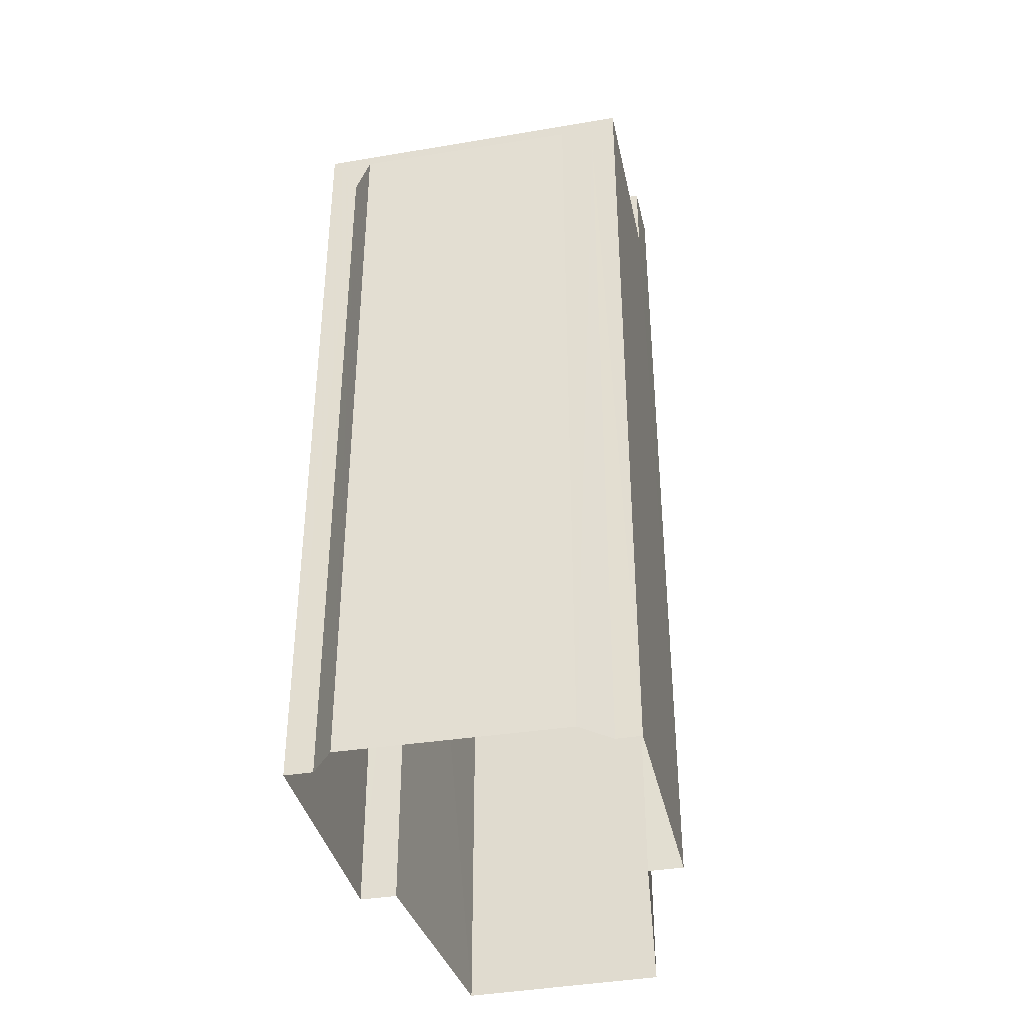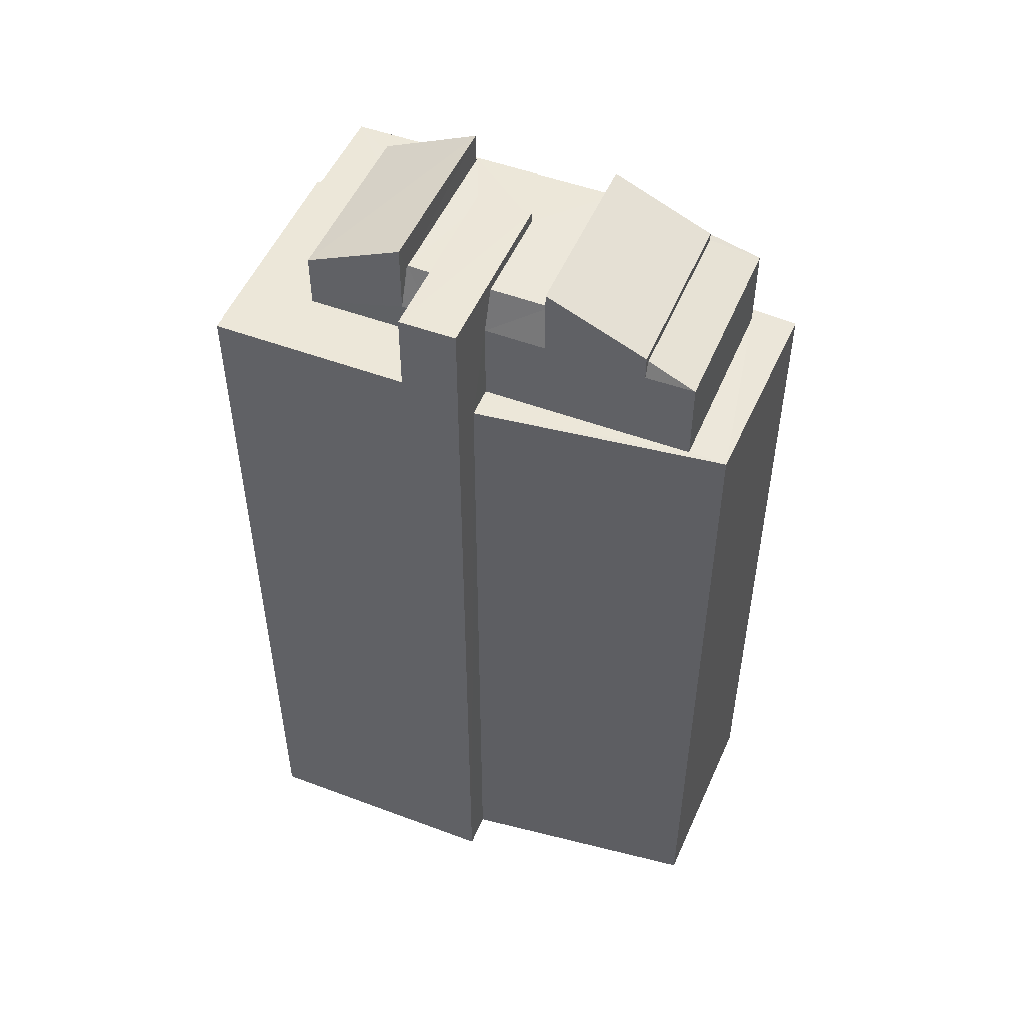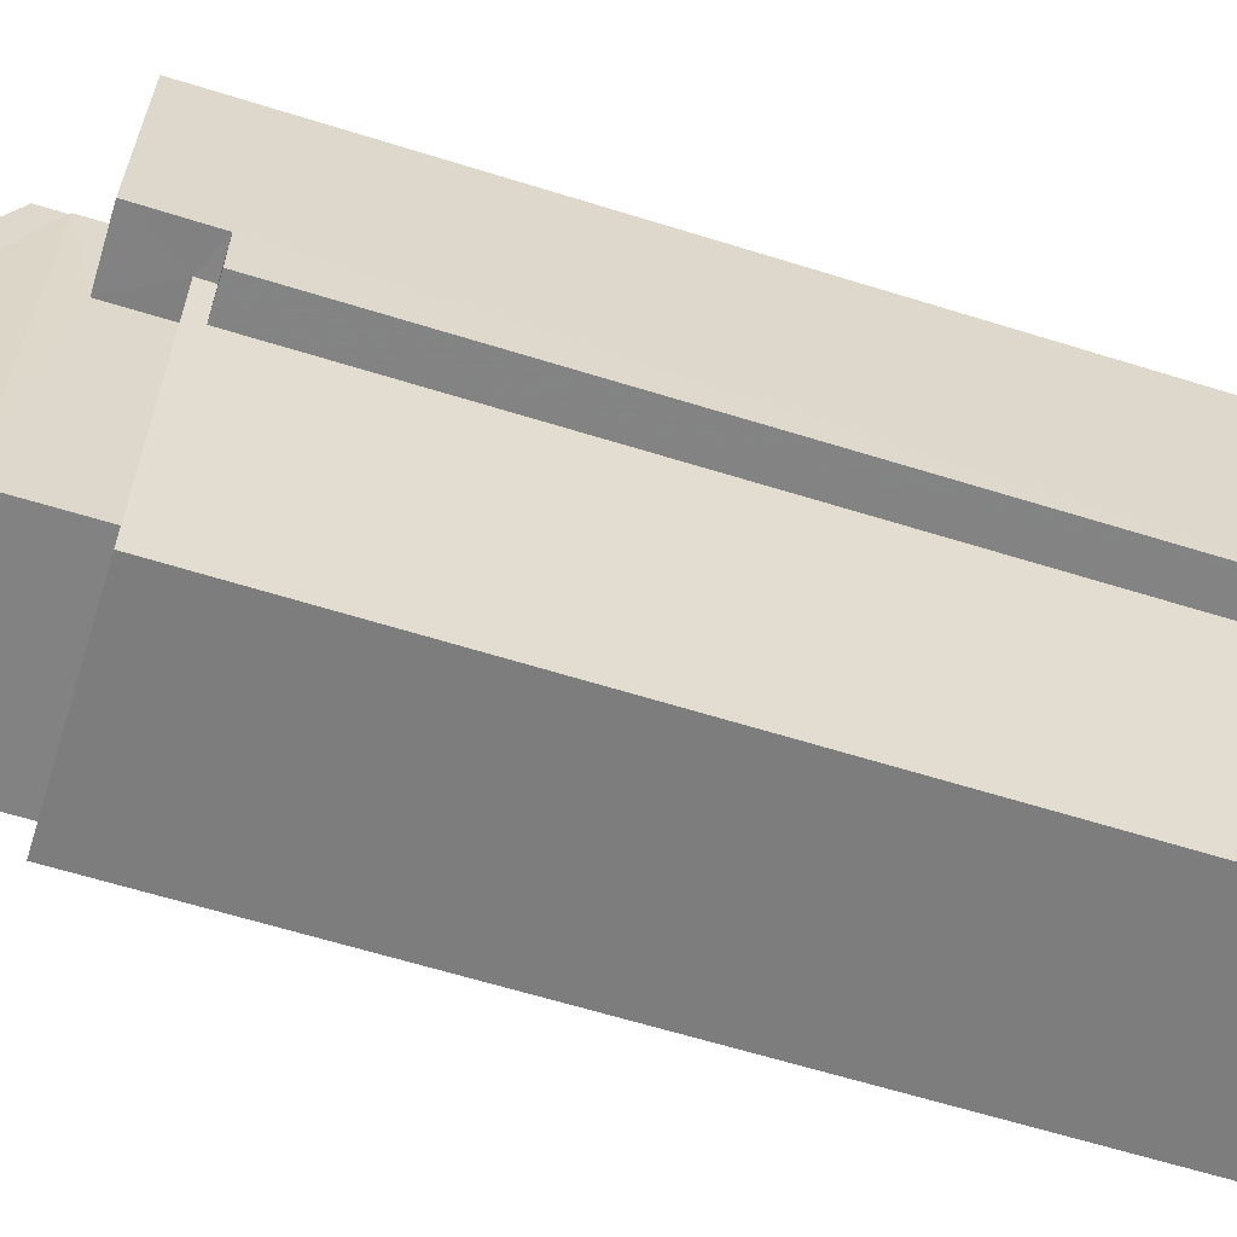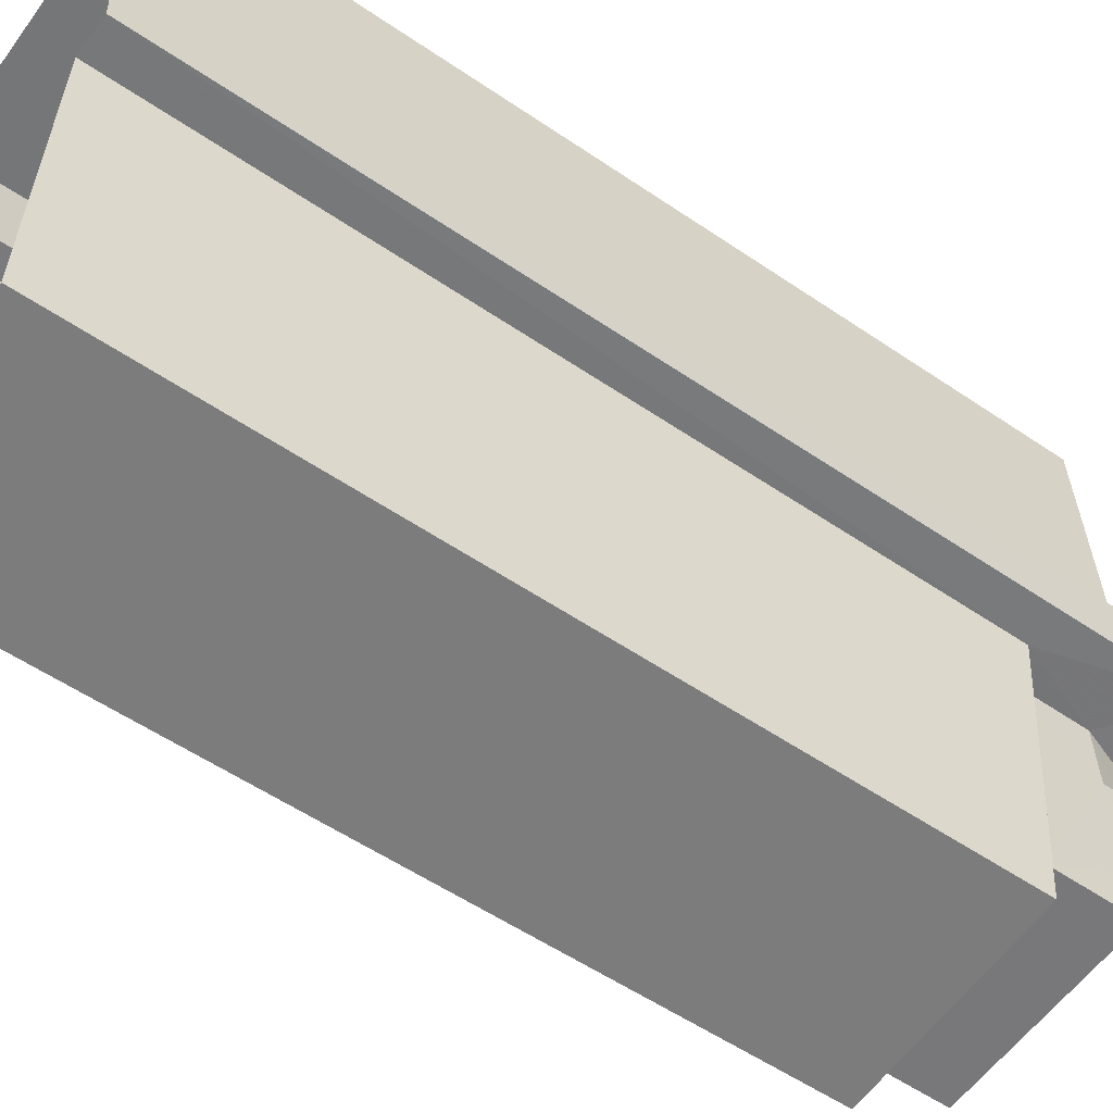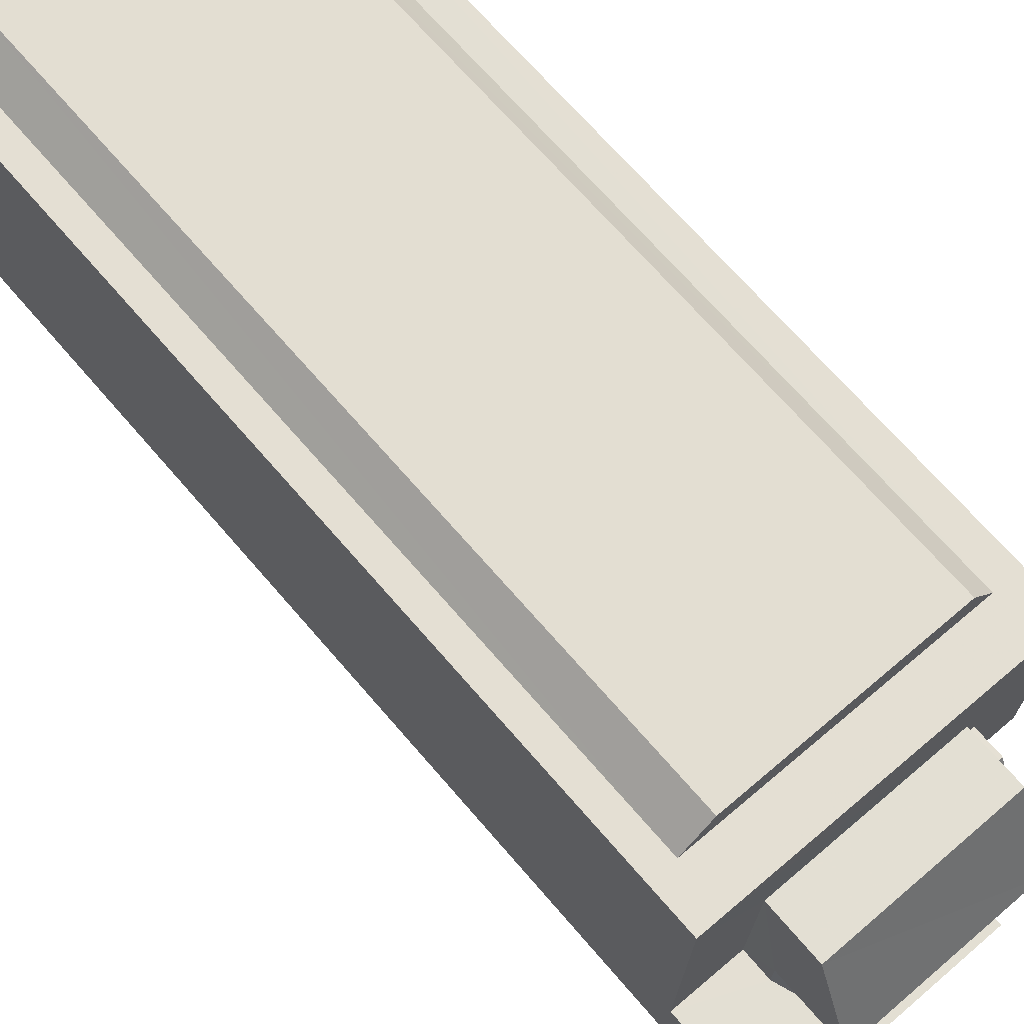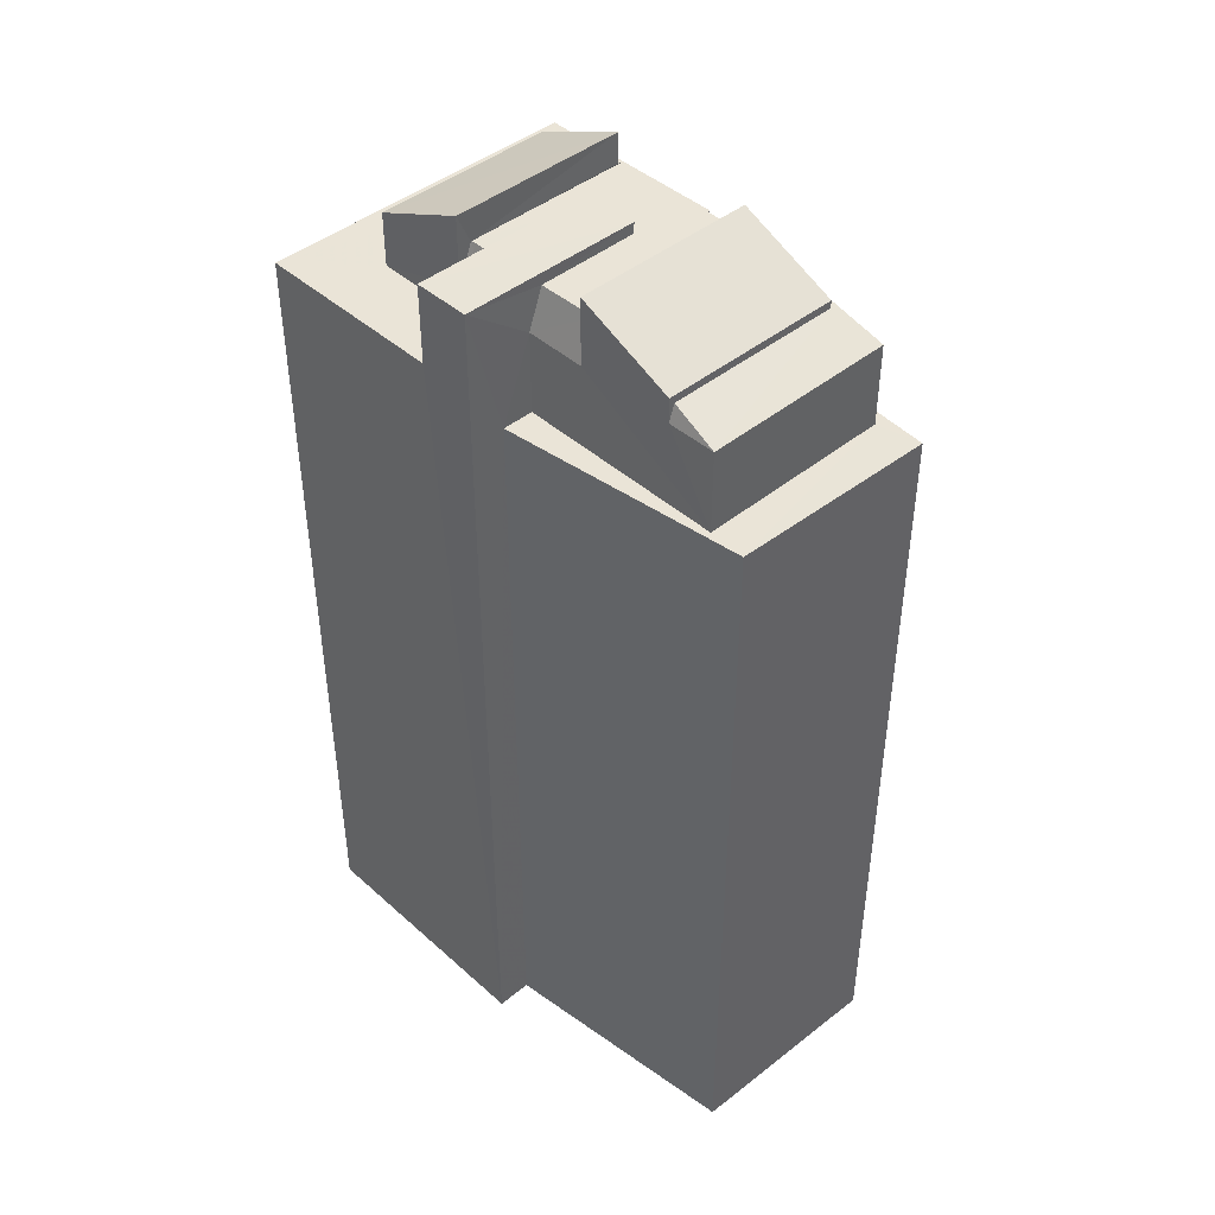
<metadata>
{"format":"obj","ext":"obj","renderer":"f3d","projection":"perspective","resolution":1024,"background":"white","views":[{"elev":-37.8,"azim":-170.2,"up":"+Z"},{"elev":50.1,"azim":-70.1,"up":"+Z"},{"elev":-63.0,"azim":72.5,"up":"+Y"},{"elev":-55.4,"azim":-125.7,"up":"+Y"},{"elev":69.0,"azim":-40.7,"up":"+Y"},{"elev":43.7,"azim":-46.1,"up":"+Z"}]}
</metadata>
<code>
v -3.731e+05 -1.037e+05 29.21
v -3.731e+05 -1.037e+05 29.21
v -3.731e+05 -1.037e+05 29.21
v -3.731e+05 -1.037e+05 29.21
v -3.731e+05 -1.037e+05 29.21
v -3.731e+05 -1.037e+05 29.21
v -3.731e+05 -1.037e+05 29.21
v -3.731e+05 -1.037e+05 29.21
v -3.731e+05 -1.037e+05 29.21
v -3.731e+05 -1.037e+05 29.21
v -3.731e+05 -1.037e+05 29.21
v -3.731e+05 -1.037e+05 29.21
v -3.731e+05 -1.037e+05 61.1
v -3.731e+05 -1.037e+05 61.1
v -3.731e+05 -1.037e+05 61.1
v -3.731e+05 -1.037e+05 61.1
v -3.731e+05 -1.037e+05 61.1
v -3.731e+05 -1.037e+05 61.1
v -3.731e+05 -1.037e+05 61.1
v -3.731e+05 -1.037e+05 61.1
v -3.731e+05 -1.037e+05 61.1
v -3.731e+05 -1.037e+05 61.1
v -3.731e+05 -1.037e+05 63.14
v -3.731e+05 -1.037e+05 64.83
v -3.731e+05 -1.037e+05 63.14
v -3.731e+05 -1.037e+05 64.82
v -3.731e+05 -1.037e+05 58.96
v -3.731e+05 -1.037e+05 58.96
v -3.731e+05 -1.037e+05 58.96
v -3.731e+05 -1.037e+05 58.96
v -3.731e+05 -1.037e+05 58.96
v -3.731e+05 -1.037e+05 58.96
v -3.731e+05 -1.037e+05 58.96
v -3.731e+05 -1.037e+05 58.96
v -3.731e+05 -1.037e+05 64.2
v -3.731e+05 -1.037e+05 64.2
v -3.731e+05 -1.037e+05 64.2
v -3.731e+05 -1.037e+05 64.2
v -3.731e+05 -1.037e+05 63.75
v -3.731e+05 -1.037e+05 63.77
v -3.731e+05 -1.037e+05 63.75
v -3.731e+05 -1.037e+05 63.77
v -3.731e+05 -1.037e+05 62.18
v -3.731e+05 -1.037e+05 62.18
v -3.731e+05 -1.037e+05 63.77
v -3.731e+05 -1.037e+05 62.18
v -3.731e+05 -1.037e+05 62.18
v -3.731e+05 -1.037e+05 59.31
v -3.731e+05 -1.037e+05 59.31
v -3.731e+05 -1.037e+05 59.31
v -3.731e+05 -1.037e+05 59.31
v -3.731e+05 -1.037e+05 62.84
v -3.731e+05 -1.037e+05 62.19
v -3.731e+05 -1.037e+05 62.19
v -3.731e+05 -1.037e+05 63.23
v -3.731e+05 -1.037e+05 64.95
v -3.731e+05 -1.037e+05 64.95
v -3.731e+05 -1.037e+05 63.23
v -3.731e+05 -1.037e+05 63.77
v -3.731e+05 -1.037e+05 62.19
v -3.731e+05 -1.037e+05 63.77
v -3.731e+05 -1.037e+05 63.77
v -3.731e+05 -1.037e+05 63.77
v -3.731e+05 -1.037e+05 63.77
v -3.731e+05 -1.037e+05 63.77
v -3.731e+05 -1.037e+05 62.18
v -3.731e+05 -1.037e+05 62.19
v -3.731e+05 -1.037e+05 62.84
v -3.731e+05 -1.037e+05 58.35
v -3.731e+05 -1.037e+05 58.35
v -3.731e+05 -1.037e+05 58.35
v -3.731e+05 -1.037e+05 58.35
f 1 2 3
f 4 3 5
f 6 4 5
f 7 8 9
f 2 8 3
f 7 9 10
f 11 12 5
f 11 5 7
f 3 8 5
f 5 8 7
f 13 14 15
f 16 17 18
f 16 19 17
f 13 20 14
f 19 21 20
f 14 21 22
f 19 16 21
f 20 21 14
f 23 24 25
f 23 26 24
f 27 28 29
f 29 30 27
f 30 29 31
f 32 33 34
f 31 32 34
f 29 32 31
f 35 36 37
f 35 38 36
f 39 40 41
f 40 42 41
f 41 43 44
f 41 42 43
f 45 40 46
f 40 39 47
f 40 47 46
f 48 49 50
f 48 51 49
f 52 53 54
f 55 56 57
f 58 55 57
f 42 59 43
f 43 59 60
f 59 61 60
f 62 63 64
f 65 40 45
f 59 63 62
f 42 65 63
f 65 42 40
f 42 63 59
f 62 64 66
f 67 62 66
f 68 54 60
f 60 61 68
f 52 54 68
f 69 70 71
f 72 69 71
f 52 23 25
f 25 53 52
f 68 23 52
f 65 37 36
f 63 65 36
f 48 12 11
f 48 50 12
f 1 70 30
f 30 70 27
f 1 3 70
f 27 70 69
f 70 4 71
f 70 3 4
f 18 17 46
f 17 35 46
f 45 37 65
f 45 35 37
f 46 35 45
f 8 2 31
f 34 8 31
f 22 21 44
f 21 58 44
f 44 58 41
f 58 57 41
f 19 10 17
f 35 17 38
f 38 17 9
f 17 10 9
f 51 48 11
f 7 51 11
f 15 60 29
f 29 28 15
f 43 60 15
f 14 43 15
f 44 43 14
f 22 44 14
f 39 57 56
f 56 47 39
f 41 57 39
f 62 26 59
f 67 24 62
f 62 24 26
f 29 60 54
f 32 29 54
f 56 55 47
f 55 16 47
f 47 18 46
f 47 16 18
f 23 61 26
f 26 61 59
f 68 61 23
f 33 32 67
f 33 67 66
f 32 54 53
f 24 67 25
f 67 53 25
f 32 53 67
f 7 10 51
f 10 19 51
f 5 49 6
f 49 19 20
f 51 19 49
f 6 49 20
f 15 28 27
f 15 27 13
f 27 72 13
f 27 69 72
f 20 72 6
f 6 72 4
f 20 13 72
f 4 72 71
f 16 55 58
f 21 16 58
f 49 12 50
f 49 5 12
f 31 2 1
f 30 31 1
f 63 36 64
f 8 34 9
f 36 38 64
f 34 33 66
f 38 9 34
f 64 38 66
f 66 38 34

</code>
